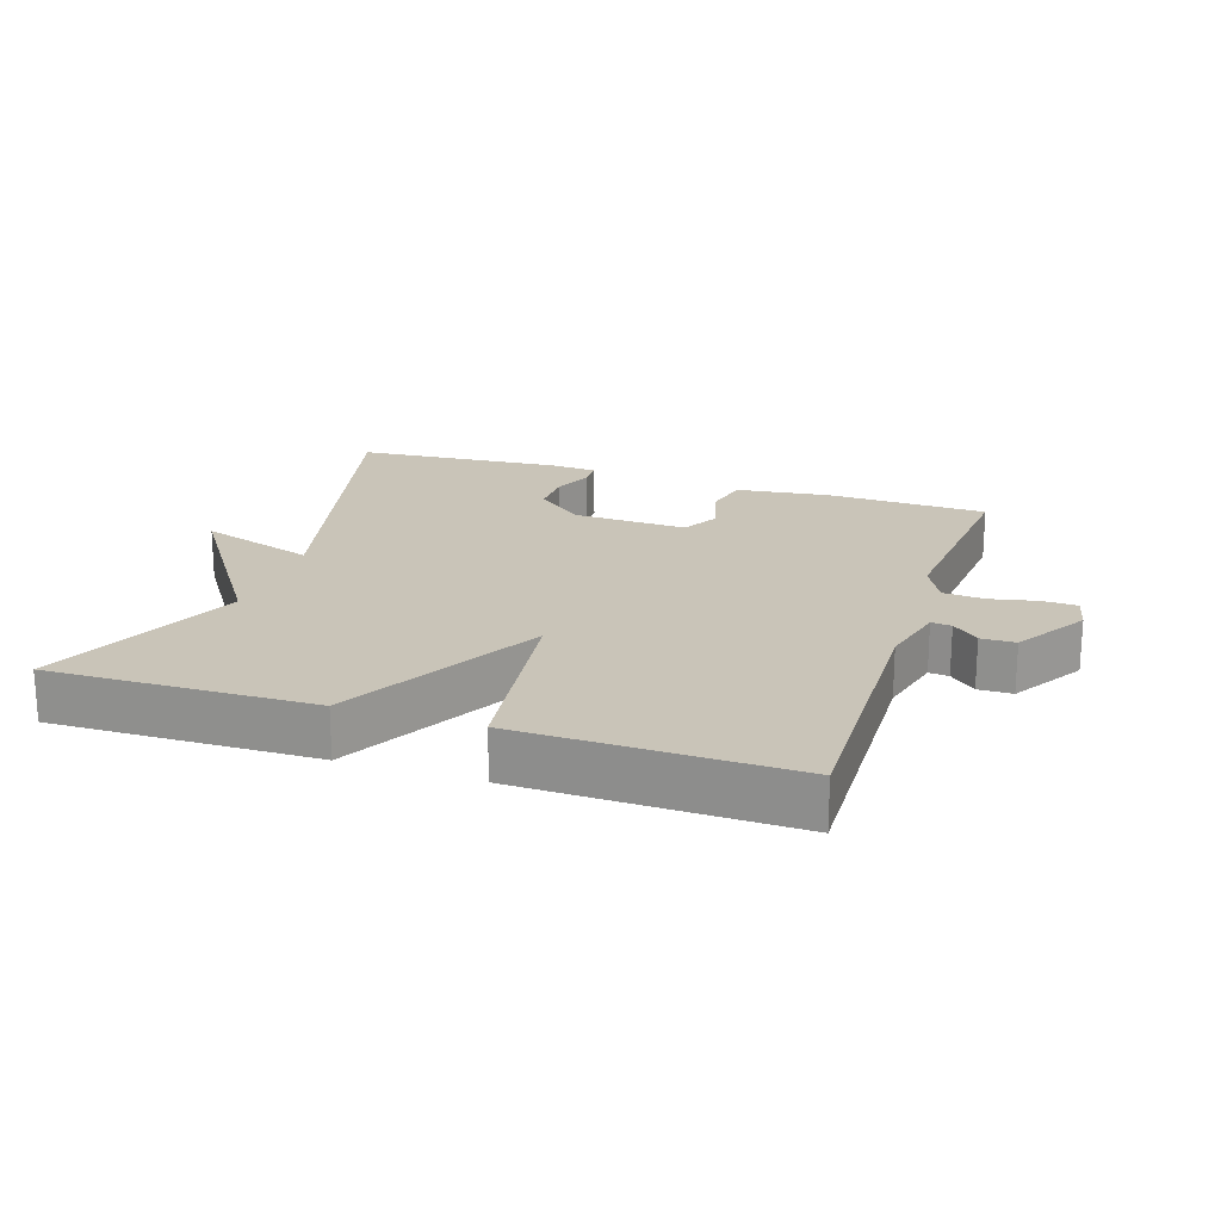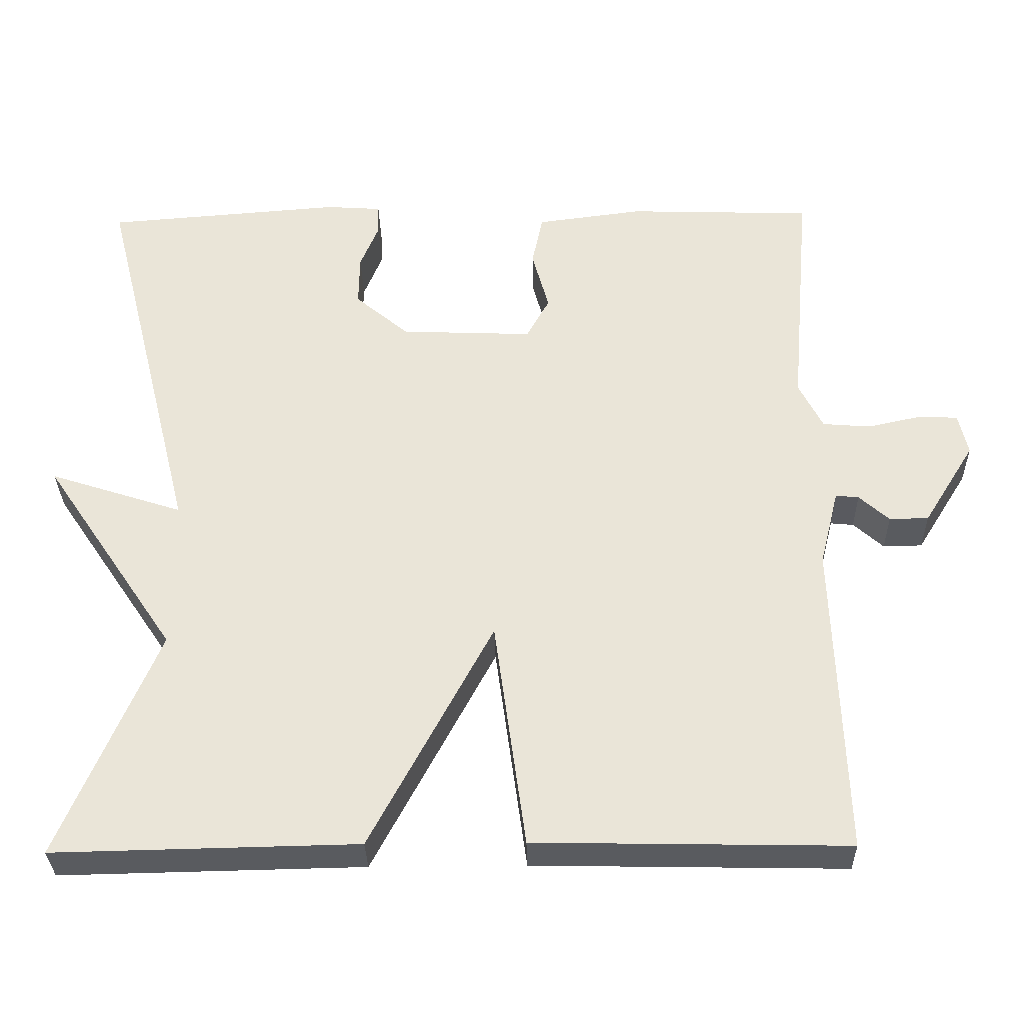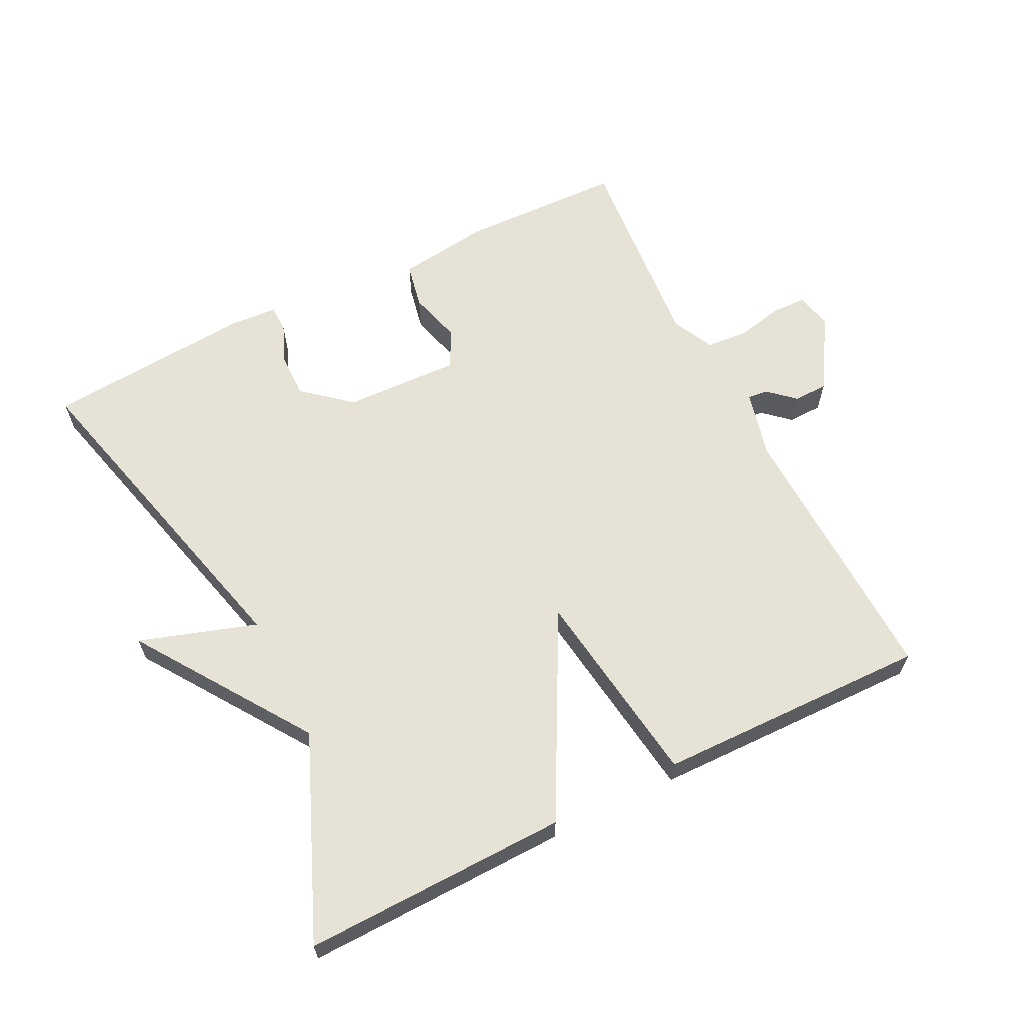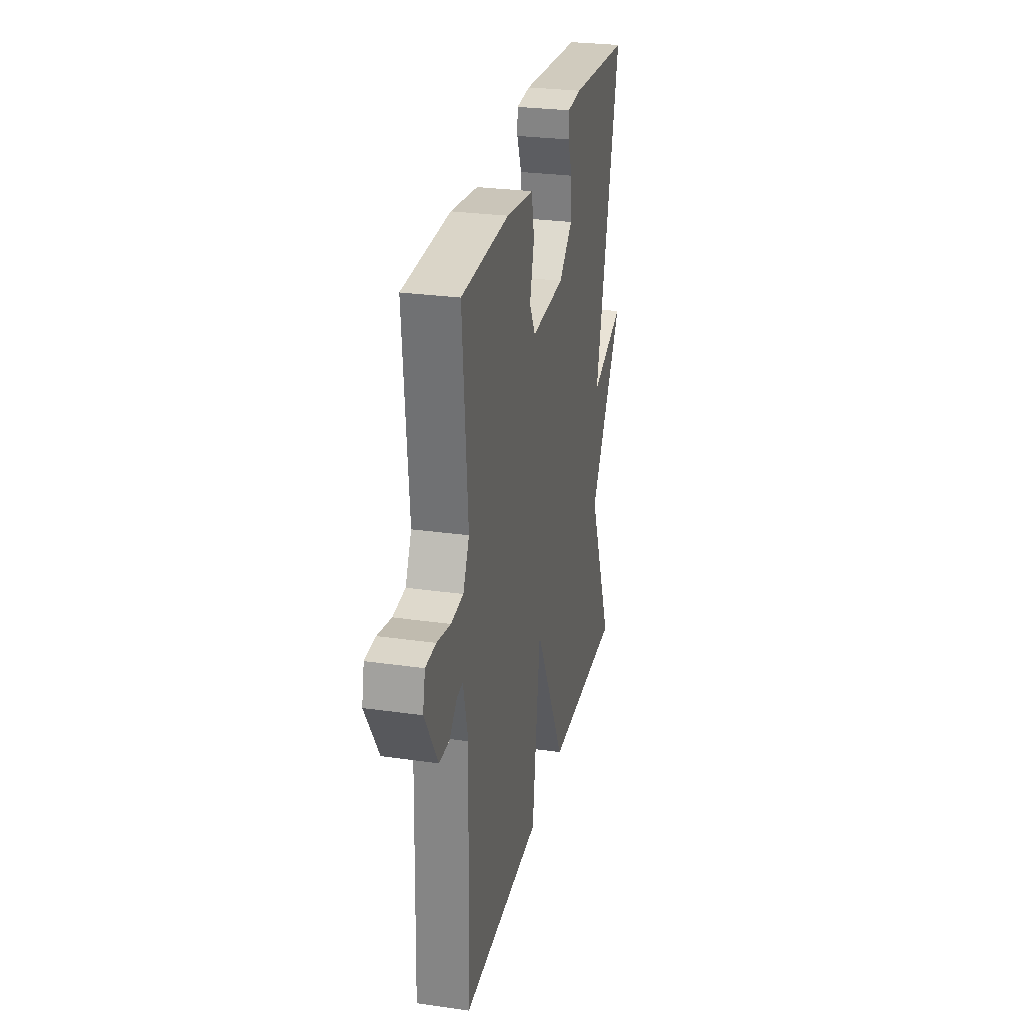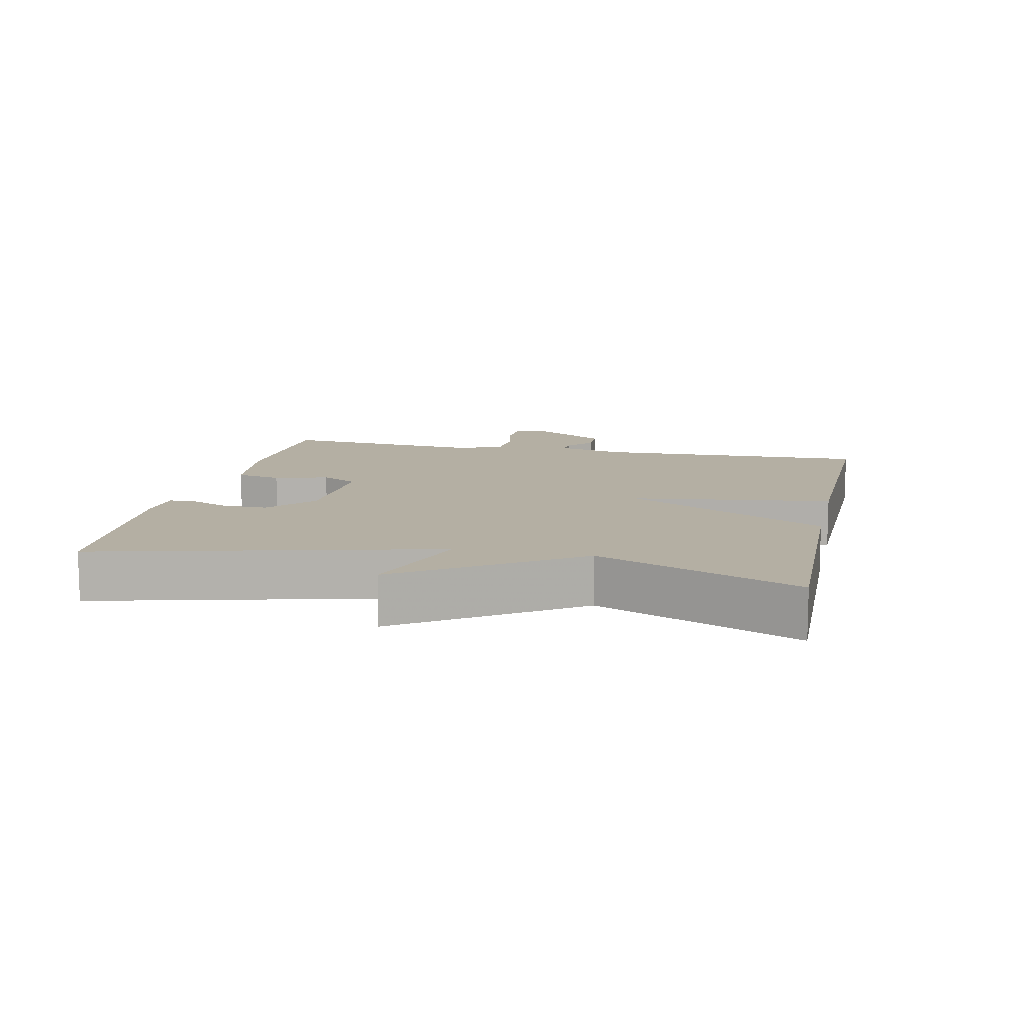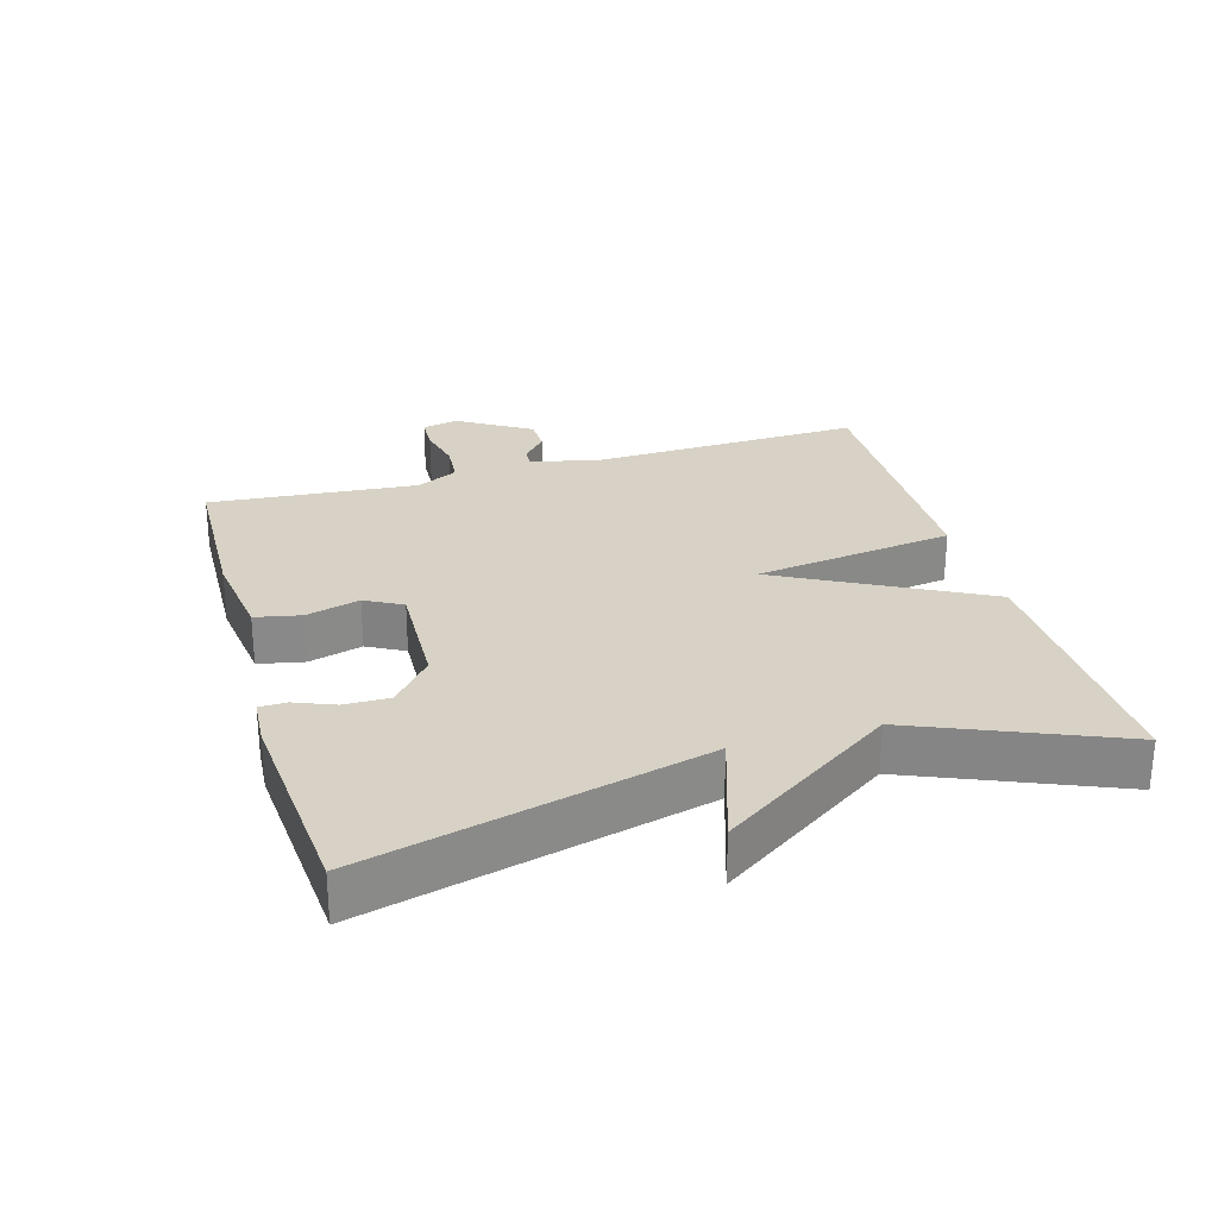
<metadata>
{"format":"obj","ext":"obj","renderer":"f3d","projection":"perspective","resolution":1024,"background":"white","views":[{"elev":20.2,"azim":-161.6,"up":"+Y"},{"elev":-32.3,"azim":-178.8,"up":"+Z"},{"elev":63.0,"azim":153.3,"up":"+Y"},{"elev":27.7,"azim":-77.7,"up":"+Z"},{"elev":11.2,"azim":102.3,"up":"+Y"},{"elev":27.3,"azim":73.7,"up":"+Y"}]}
</metadata>
<code>
v 0.5 0.07 0.5
v 0.374 0.07 -0.001
v 0.548 0.07 0.056
v 0.374 0.07 -0.201
v 0.5 0.07 -0.5
v 0.106 0.07 -0.492
v -0.053 0.07 -0.193
v -0.094 0.07 -0.492
v -0.5 0.07 -0.5
v -0.487 0.07 -0.09
v -0.512 0.07 0.01
v -0.542 0.07 0.007
v -0.581 0.07 -0.028
v -0.632 0.07 -0.027
v -0.699 0.07 0.081
v -0.687 0.07 0.135
v -0.635 0.07 0.137
v -0.566 0.07 0.122
v -0.504 0.07 0.127
v -0.473 0.07 0.189
v -0.5 0.07 0.5
v -0.259 0.07 0.508
v -0.12 0.07 0.49
v -0.106 0.07 0.422
v -0.128 0.07 0.342
v -0.098 0.07 0.287
v 0.074 0.07 0.294
v 0.144 0.07 0.353
v 0.143 0.07 0.42
v 0.119 0.07 0.479
v 0.12 0.07 0.519
v 0.192 0.07 0.524
v 0.5 0 0.5
v 0.374 0 -0.001
v 0.548 0 0.056
v 0.374 0 -0.201
v 0.5 0 -0.5
v 0.106 0 -0.492
v -0.053 0 -0.193
v -0.094 0 -0.492
v -0.5 0 -0.5
v -0.487 0 -0.09
v -0.512 0 0.01
v -0.542 0 0.007
v -0.581 0 -0.028
v -0.632 0 -0.027
v -0.699 0 0.081
v -0.687 0 0.135
v -0.635 0 0.137
v -0.566 0 0.122
v -0.504 0 0.127
v -0.473 0 0.189
v -0.5 0 0.5
v -0.259 0 0.508
v -0.12 0 0.49
v -0.106 0 0.422
v -0.128 0 0.342
v -0.098 0 0.287
v 0.074 0 0.294
v 0.144 0 0.353
v 0.143 0 0.42
v 0.119 0 0.479
v 0.12 0 0.519
v 0.192 0 0.524
f 32 1 2
f 31 32 2
f 30 31 2
f 29 30 2
f 28 29 2
f 27 28 2
f 26 27 2
f 23 24 25
f 22 23 25
f 21 22 25
f 20 21 25
f 19 20 25 26
f 16 17 18
f 15 16 18
f 14 15 18
f 13 14 18
f 12 13 18
f 11 12 18 19
f 19 26 2
f 11 19 2
f 10 11 2
f 7 8 9 10
f 4 5 6 7
f 2 3 4 7
f 2 7 10
f 34 33 64
f 34 64 63
f 34 63 62
f 34 62 61
f 34 61 60
f 34 60 59
f 34 59 58
f 57 56 55
f 57 55 54
f 57 54 53
f 57 53 52
f 58 57 52 51
f 50 49 48
f 50 48 47
f 50 47 46
f 50 46 45
f 50 45 44
f 51 50 44 43
f 34 58 51
f 34 51 43
f 34 43 42
f 42 41 40 39
f 39 38 37 36
f 39 36 35 34
f 42 39 34
f 1 33 34 2
f 2 34 35 3
f 3 35 36 4
f 4 36 37 5
f 5 37 38 6
f 6 38 39 7
f 7 39 40 8
f 8 40 41 9
f 9 41 42 10
f 10 42 43 11
f 11 43 44 12
f 12 44 45 13
f 13 45 46 14
f 14 46 47 15
f 15 47 48 16
f 16 48 49 17
f 17 49 50 18
f 18 50 51 19
f 19 51 52 20
f 20 52 53 21
f 21 53 54 22
f 22 54 55 23
f 23 55 56 24
f 24 56 57 25
f 25 57 58 26
f 26 58 59 27
f 27 59 60 28
f 28 60 61 29
f 29 61 62 30
f 30 62 63 31
f 31 63 64 32
f 32 64 33 1

</code>
